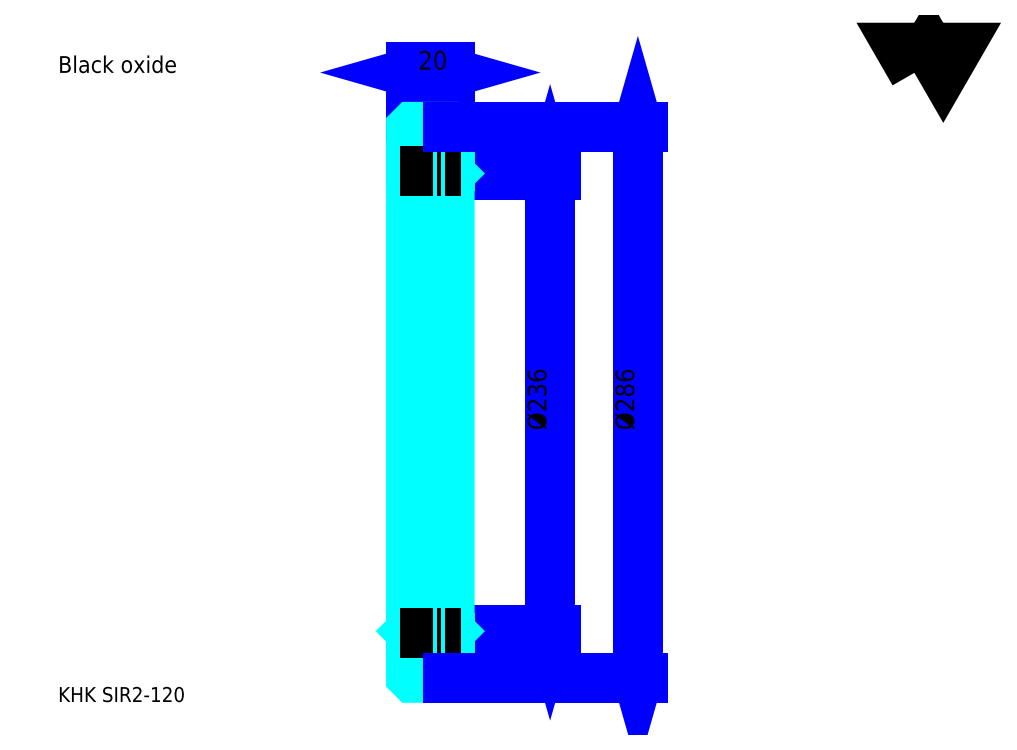
<metadata>
{"format":"dxf","ext":"dxf","renderer":"ezdxf+matplotlib","layout":"modelspace","background":"white","min_lineweight":24,"dpi":150}
</metadata>
<code>
0
SECTION
2
ENTITIES
0
TEXT
8
0
10
19.32
20
21.26
40
7.73
41
1
1
KHK SIR2-120
7
KANJI
50
0
51
0
0
TEXT
8
0
10
19.32
20
9.662
40
7.73
41
1
1

7
KANJI
50
0
51
0
0
TEXT
8
0
10
19.32
20
347.8
40
8.696
41
1
1
Black oxide
7
KANJI
50
0
51
0
0
POLYLINE
8
0
66
     1
70
     2
0
VERTEX
8
0
10
463.8
20
347.8
0
VERTEX
8
0
10
456.2
20
360.9
0
VERTEX
8
0
10
486.4
20
360.9
0
VERTEX
8
0
10
478.9
20
347.8
0
VERTEX
8
0
10
471.3
20
360.9
0
VERTEX
8
0
10
463.8
20
347.8
0
SEQEND
0
LINE
8
0
10
274.7
20
294.8
11
274.7
21
58.82
0
POLYLINE
8
0
66
     1
70
     2
0
VERTEX
8
0
10
276.7
20
288.1
0
VERTEX
8
0
10
274.7
20
294.8
0
VERTEX
8
0
10
272.8
20
288.1
0
SEQEND
0
POLYLINE
8
0
66
     1
70
     2
0
VERTEX
8
0
10
272.8
20
65.58
0
VERTEX
8
0
10
274.7
20
58.82
0
VERTEX
8
0
10
276.7
20
65.58
0
SEQEND
0
LINE
8
0
10
222.6
20
294.8
11
277.6
21
294.8
0
LINE
8
0
10
222.6
20
58.82
11
277.6
21
58.82
0
TEXT
8
0
10
272.8
20
162.3
40
9.662
41
1
1
%%c236
7
KANJI
50
90
51
0
0
LINE
8
0
10
202.6
20
348
11
222.6
21
348
0
POLYLINE
8
0
66
     1
70
     2
0
VERTEX
8
0
10
209.3
20
349.9
0
VERTEX
8
0
10
202.6
20
348
0
VERTEX
8
0
10
209.3
20
346.1
0
SEQEND
0
POLYLINE
8
0
66
     1
70
     2
0
VERTEX
8
0
10
215.8
20
346.1
0
VERTEX
8
0
10
222.6
20
348
0
VERTEX
8
0
10
215.8
20
349.9
0
SEQEND
0
LINE
8
0
10
202.6
20
319
11
202.6
21
350.9
0
LINE
8
0
10
222.6
20
319
11
222.6
21
350.9
0
TEXT
8
0
10
206.3
20
349.5
40
9.662
41
1
1
20
7
KANJI
50
0
51
0
0
LINE
8
DASHDOT
10
196.8
20
176.8
11
228.4
21
176.8
0
LINE
8
0
10
202.6
20
299.3
11
222.6
21
299.3
0
LINE
8
0
10
202.6
20
54.32
11
222.6
21
54.32
0
LINE
8
0
10
222.6
20
295.6
11
221.8
21
294.8
0
LINE
8
0
10
222.6
20
58.02
11
221.8
21
58.82
0
LINE
8
0
10
202.6
20
58.02
11
203.4
21
58.82
0
POLYLINE
8
0
66
     1
70
     2
0
VERTEX
8
0
10
202.6
20
295.6
0
VERTEX
8
0
10
203.4
20
294.8
0
VERTEX
8
0
10
203.4
20
58.82
0
VERTEX
8
0
10
221.8
20
58.82
0
VERTEX
8
0
10
221.8
20
294.8
0
VERTEX
8
0
10
203.4
20
294.8
0
SEQEND
0
POLYLINE
8
0
66
     1
70
     2
0
VERTEX
8
0
10
202.6
20
58.02
0
VERTEX
8
0
10
202.6
20
34.62
0
VERTEX
8
0
10
203.4
20
33.82
0
VERTEX
8
0
10
221.8
20
33.82
0
VERTEX
8
0
10
222.6
20
34.62
0
VERTEX
8
0
10
222.6
20
319
0
VERTEX
8
0
10
221.8
20
319.8
0
VERTEX
8
0
10
203.4
20
319.8
0
VERTEX
8
0
10
202.6
20
319
0
VERTEX
8
0
10
202.6
20
58.02
0
SEQEND
0
LINE
8
DASHDOT
10
196.8
20
296.8
11
228.4
21
296.8
0
LINE
8
DASHDOT
10
196.8
20
56.82
11
228.4
21
56.82
0
LINE
8
0
10
320.3
20
319.8
11
320.3
21
33.82
0
POLYLINE
8
0
66
     1
70
     2
0
VERTEX
8
0
10
322.3
20
313.1
0
VERTEX
8
0
10
320.3
20
319.8
0
VERTEX
8
0
10
318.4
20
313.1
0
SEQEND
0
POLYLINE
8
0
66
     1
70
     2
0
VERTEX
8
0
10
318.4
20
40.58
0
VERTEX
8
0
10
320.3
20
33.82
0
VERTEX
8
0
10
322.3
20
40.58
0
SEQEND
0
LINE
8
0
10
221.8
20
319.8
11
323.2
21
319.8
0
LINE
8
0
10
221.8
20
33.82
11
323.2
21
33.82
0
TEXT
8
0
10
318.4
20
162.3
40
9.662
41
1
1
%%c286
7
KANJI
50
90
51
0
0
ENDSEC
0
EOF

</code>
